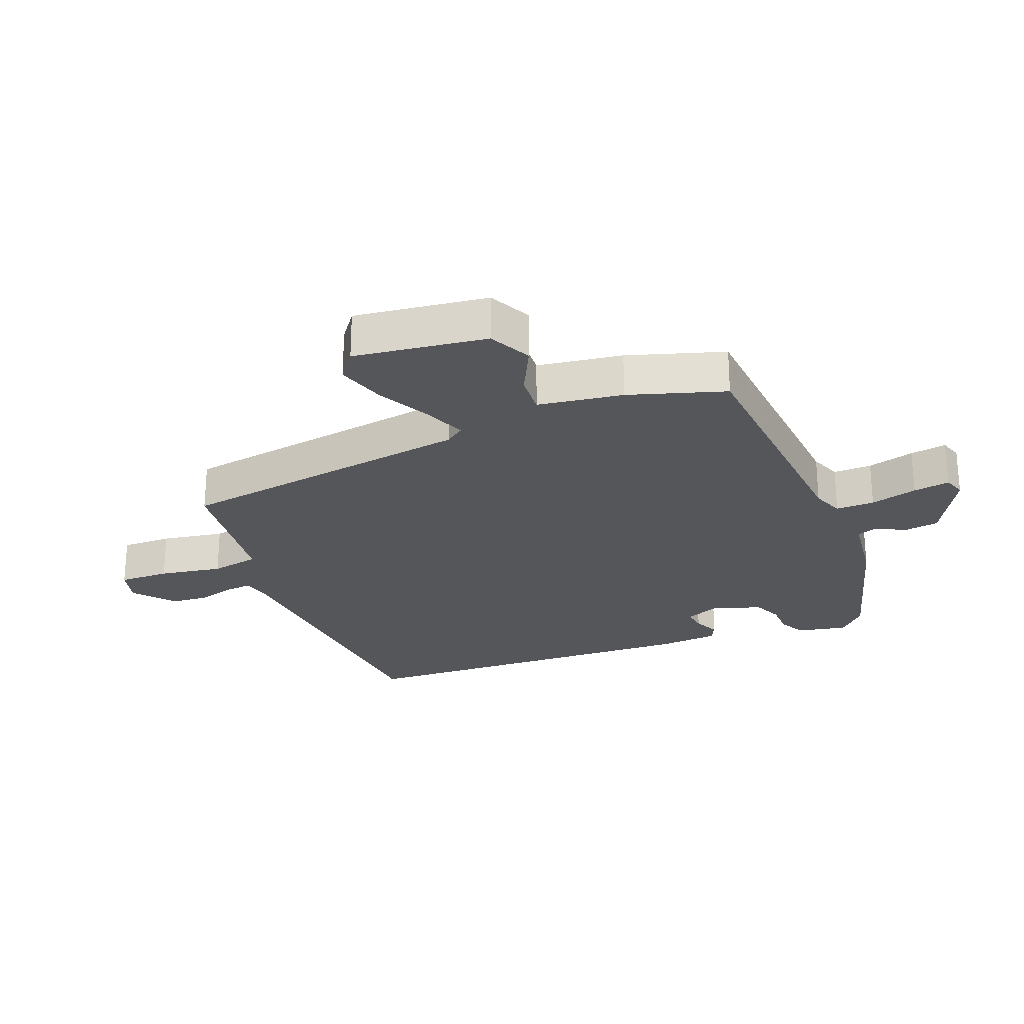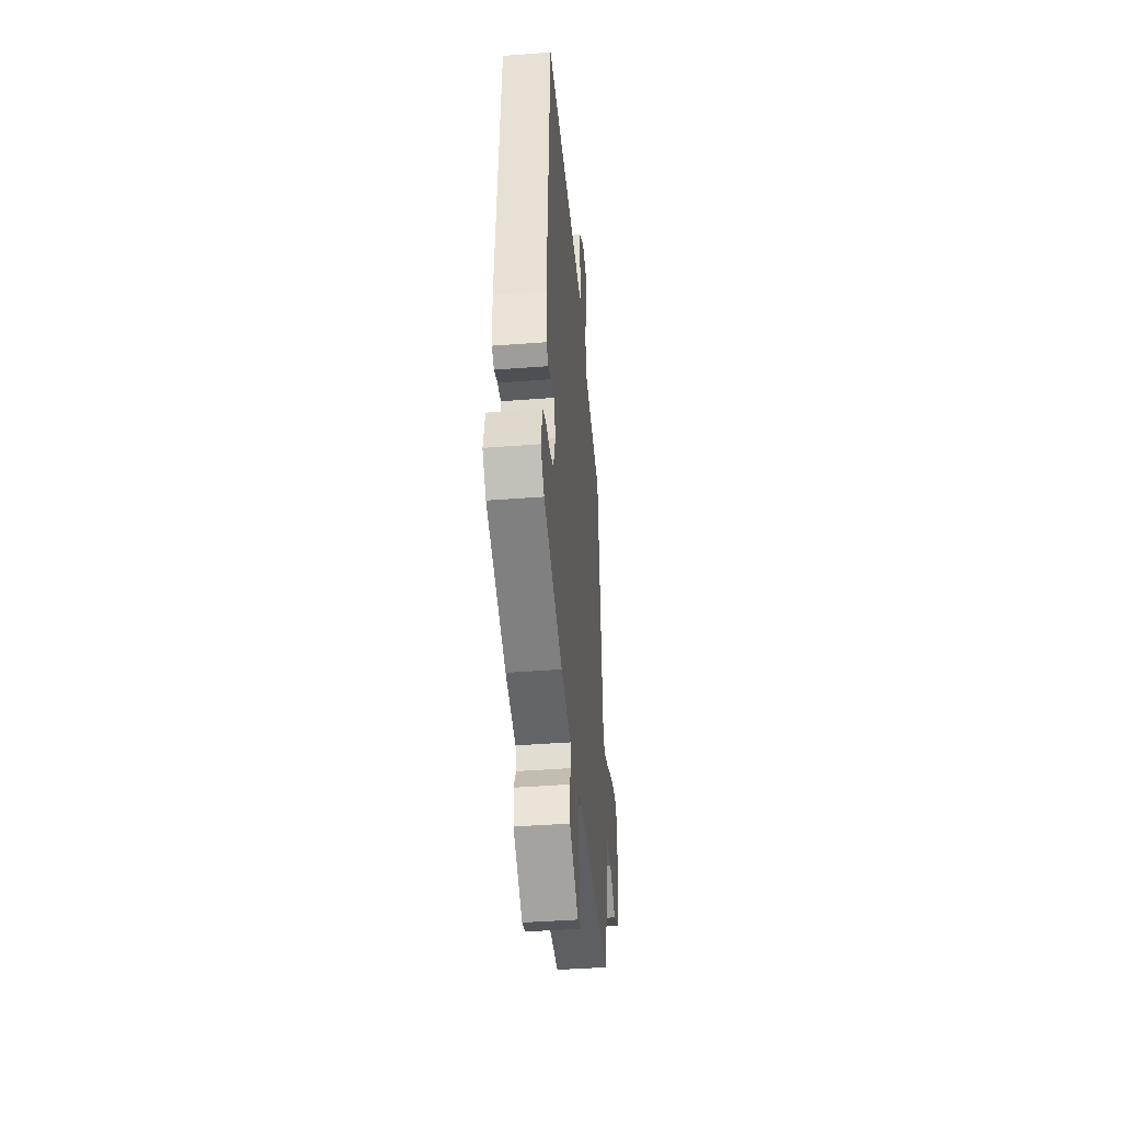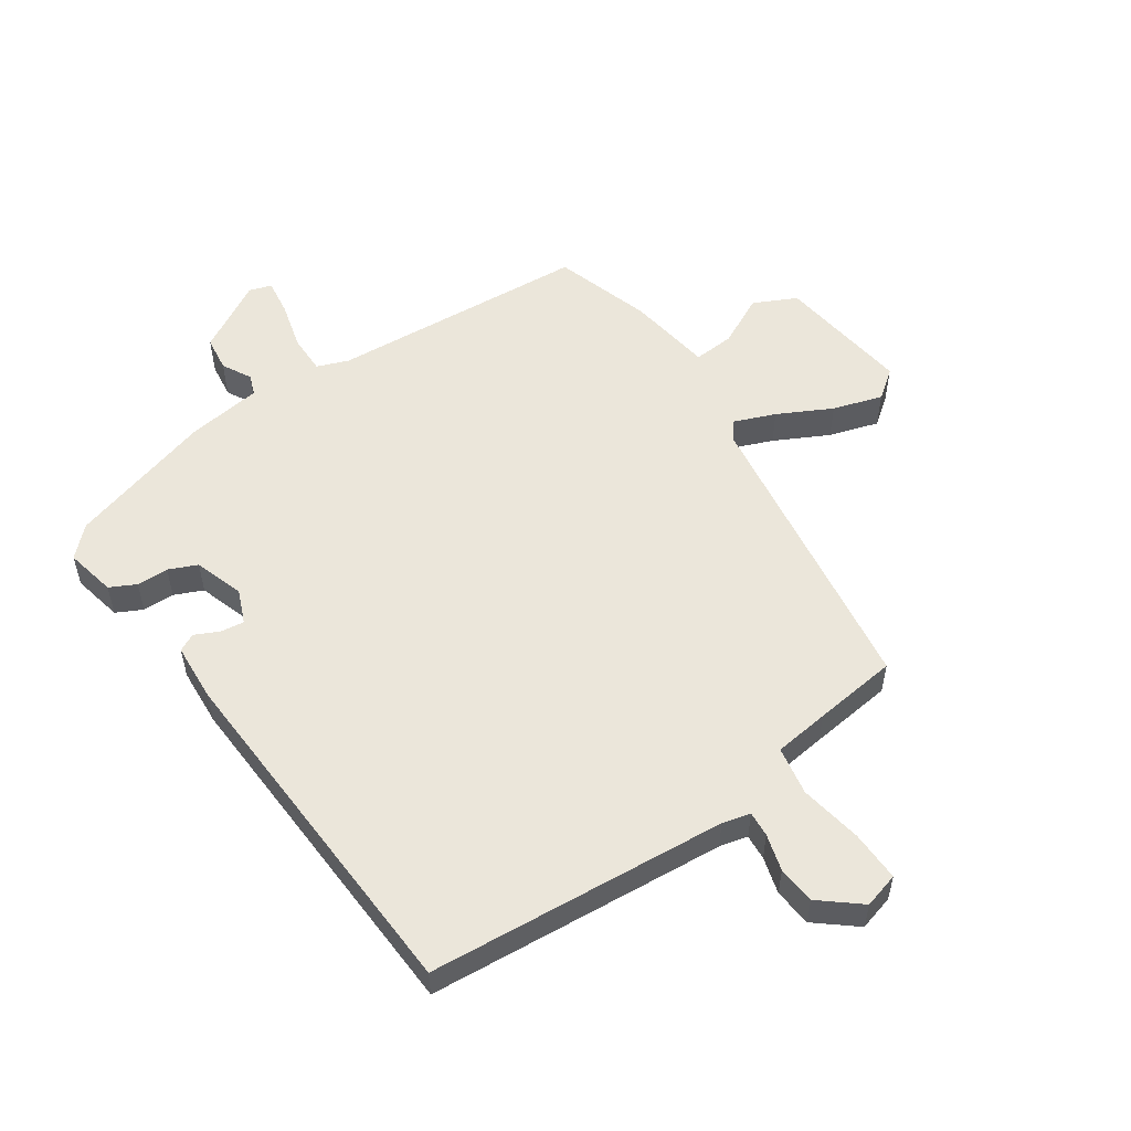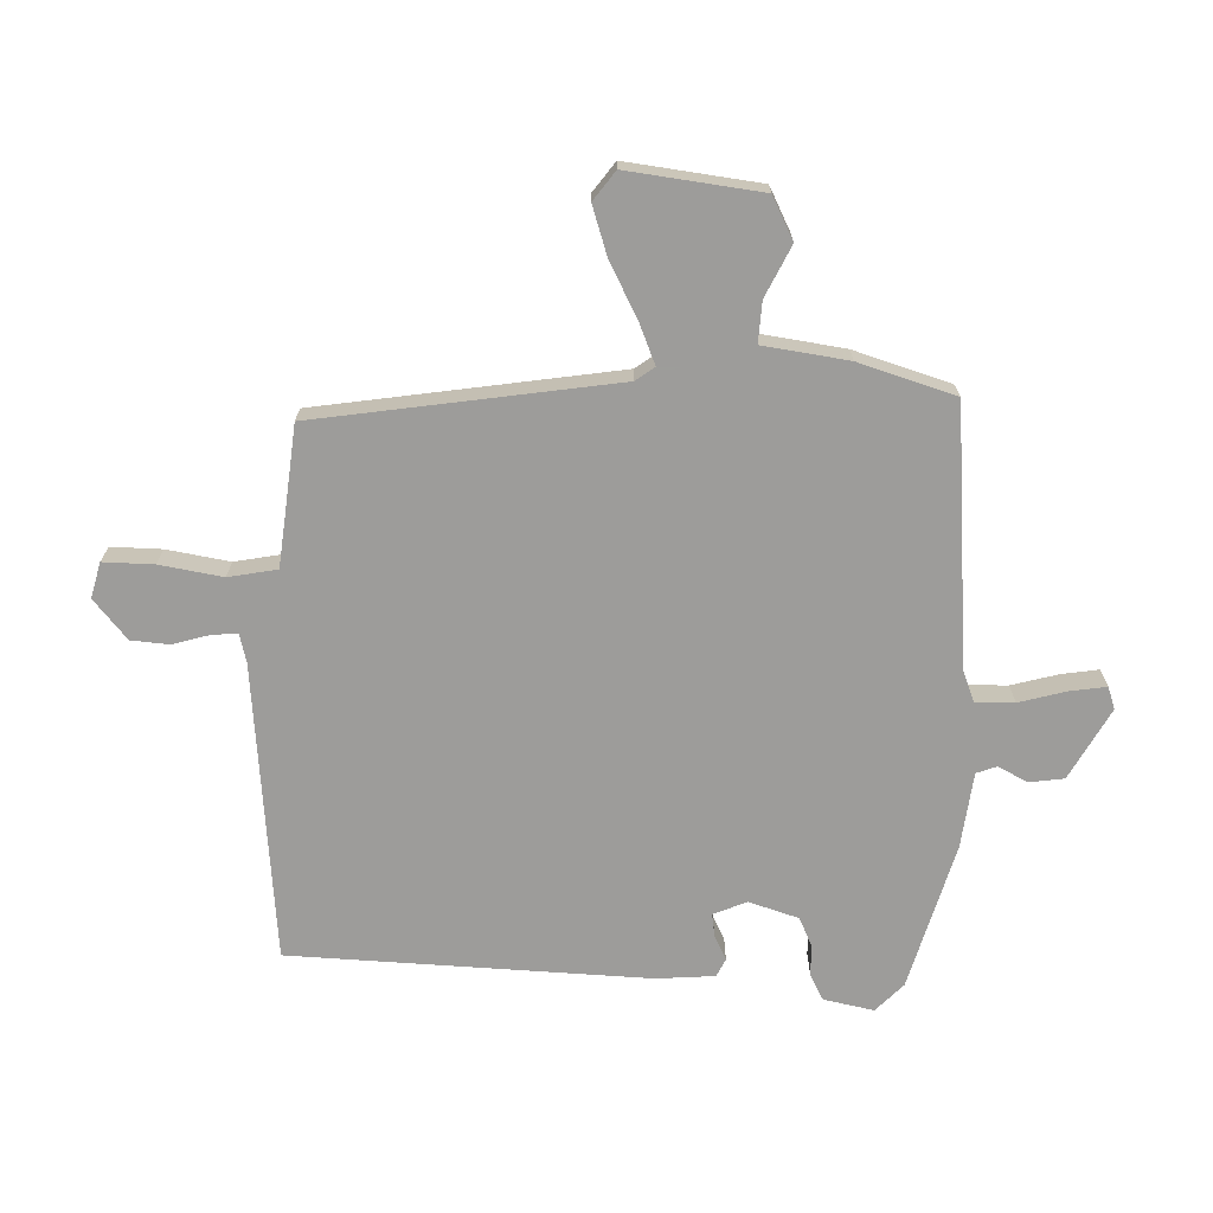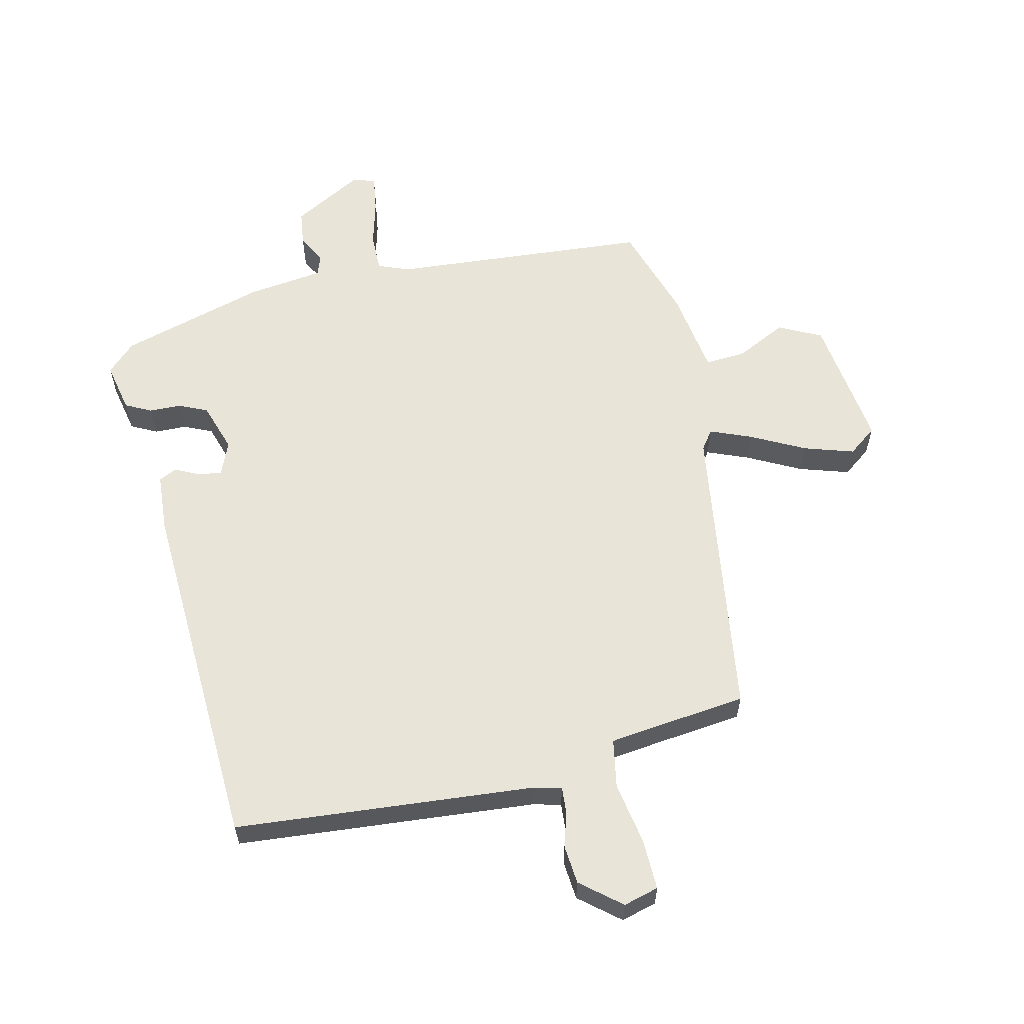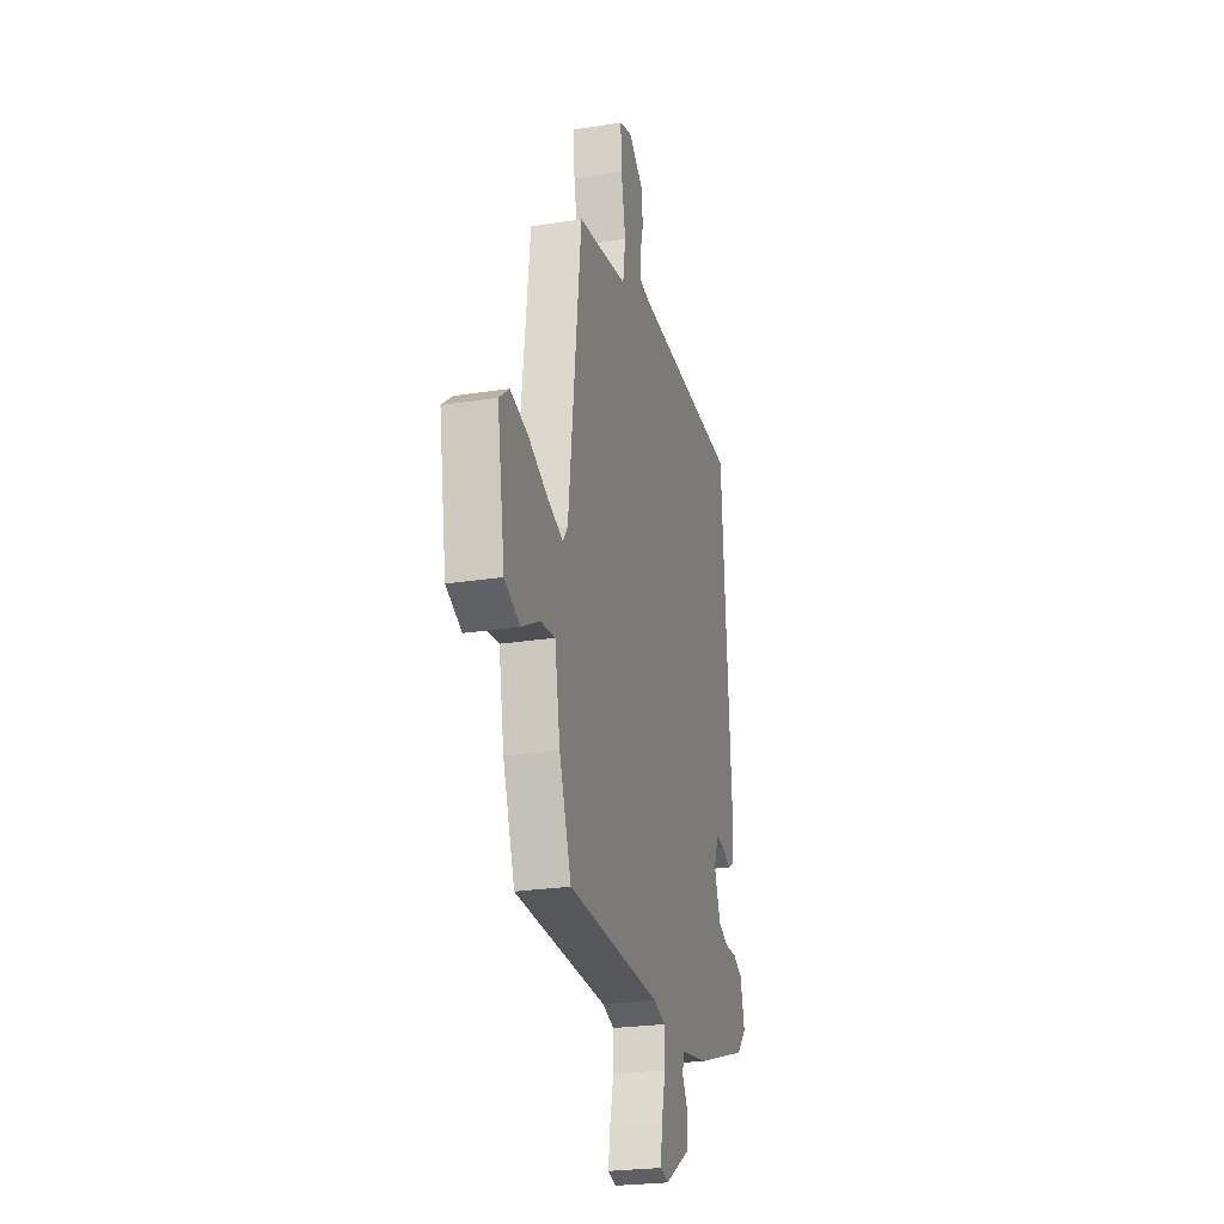
<metadata>
{"format":"obj","ext":"obj","renderer":"f3d","projection":"perspective","resolution":1024,"background":"white","views":[{"elev":-25.8,"azim":113.2,"up":"+Y"},{"elev":-42.7,"azim":-84.8,"up":"+Z"},{"elev":54.8,"azim":-33.0,"up":"+Y"},{"elev":-70.3,"azim":90.2,"up":"+Y"},{"elev":60.0,"azim":-11.5,"up":"+Y"},{"elev":-24.3,"azim":104.7,"up":"+Z"}]}
</metadata>
<code>
v -0.437 0.07 0.521
v 0.043 0.07 0.549
v 0.088 0.07 0.559
v 0.086 0.07 0.6
v 0.071 0.07 0.659
v 0.078 0.07 0.72
v 0.143 0.07 0.771
v 0.199 0.07 0.754
v 0.195 0.07 0.673
v 0.175 0.07 0.573
v 0.187 0.07 0.495
v 0.275 0.07 0.482
v 0.409 0.07 0.463
v 0.466 0.07 -0.019
v 0.487 0.07 -0.05
v 0.554 0.07 -0.025
v 0.641 0.07 0.017
v 0.721 0.07 0.04
v 0.766 0.07 0.004
v 0.732 0.07 -0.209
v 0.663 0.07 -0.241
v 0.583 0.07 -0.199
v 0.518 0.07 -0.193
v 0.494 0.07 -0.329
v 0.441 0.07 -0.482
v 0.027 0.07 -0.503
v -0.024 0.07 -0.521
v -0.025 0.07 -0.583
v -0.007 0.07 -0.659
v 0 0.07 -0.718
v -0.036 0.07 -0.729
v -0.147 0.07 -0.663
v -0.153 0.07 -0.607
v -0.127 0.07 -0.561
v -0.138 0.07 -0.528
v -0.259 0.07 -0.509
v -0.491 0.07 -0.435
v -0.535 0.07 -0.39
v -0.516 0.07 -0.31
v -0.474 0.07 -0.29
v -0.423 0.07 -0.29
v -0.377 0.07 -0.271
v -0.349 0.07 -0.192
v -0.37 0.07 -0.138
v -0.407 0.07 -0.142
v -0.447 0.07 -0.16
v -0.475 0.07 -0.145
v -0.479 0.07 -0.051
v -0.437 0 0.521
v 0.043 0 0.549
v 0.088 0 0.559
v 0.086 0 0.6
v 0.071 0 0.659
v 0.078 0 0.72
v 0.143 0 0.771
v 0.199 0 0.754
v 0.195 0 0.673
v 0.175 0 0.573
v 0.187 0 0.495
v 0.275 0 0.482
v 0.409 0 0.463
v 0.466 0 -0.019
v 0.487 0 -0.05
v 0.554 0 -0.025
v 0.641 0 0.017
v 0.721 0 0.04
v 0.766 0 0.004
v 0.732 0 -0.209
v 0.663 0 -0.241
v 0.583 0 -0.199
v 0.518 0 -0.193
v 0.494 0 -0.329
v 0.441 0 -0.482
v 0.027 0 -0.503
v -0.024 0 -0.521
v -0.025 0 -0.583
v -0.007 0 -0.659
v 0 0 -0.718
v -0.036 0 -0.729
v -0.147 0 -0.663
v -0.153 0 -0.607
v -0.127 0 -0.561
v -0.138 0 -0.528
v -0.259 0 -0.509
v -0.491 0 -0.435
v -0.535 0 -0.39
v -0.516 0 -0.31
v -0.474 0 -0.29
v -0.423 0 -0.29
v -0.377 0 -0.271
v -0.349 0 -0.192
v -0.37 0 -0.138
v -0.407 0 -0.142
v -0.447 0 -0.16
v -0.475 0 -0.145
v -0.479 0 -0.051
f 48 1 2
f 47 48 2
f 46 47 2
f 45 46 2
f 44 45 2 3
f 43 44 3
f 42 43 3
f 39 40 41
f 38 39 41
f 37 38 41
f 36 37 41
f 35 36 41
f 35 41 42
f 32 33 34
f 31 32 34
f 30 31 34
f 29 30 34
f 28 29 34
f 27 28 34 35
f 35 42 3
f 27 35 3
f 26 27 3
f 25 26 3
f 24 25 3
f 23 24 3
f 20 21 22
f 19 20 22
f 18 19 22
f 17 18 22
f 16 17 22
f 15 16 22 23
f 12 13 14
f 11 12 14
f 8 9 10
f 7 8 10
f 6 7 10
f 5 6 10
f 4 5 10
f 4 10 11
f 3 4 11 14
f 14 15 23
f 3 14 23
f 50 49 96
f 50 96 95
f 50 95 94
f 50 94 93
f 51 50 93 92
f 51 92 91
f 51 91 90
f 89 88 87
f 89 87 86
f 89 86 85
f 89 85 84
f 89 84 83
f 90 89 83
f 82 81 80
f 82 80 79
f 82 79 78
f 82 78 77
f 82 77 76
f 83 82 76 75
f 51 90 83
f 51 83 75
f 51 75 74
f 51 74 73
f 51 73 72
f 51 72 71
f 70 69 68
f 70 68 67
f 70 67 66
f 70 66 65
f 70 65 64
f 71 70 64 63
f 62 61 60
f 62 60 59
f 58 57 56
f 58 56 55
f 58 55 54
f 58 54 53
f 58 53 52
f 59 58 52
f 62 59 52 51
f 71 63 62
f 71 62 51
f 1 49 50 2
f 2 50 51 3
f 3 51 52 4
f 4 52 53 5
f 5 53 54 6
f 6 54 55 7
f 7 55 56 8
f 8 56 57 9
f 9 57 58 10
f 10 58 59 11
f 11 59 60 12
f 12 60 61 13
f 13 61 62 14
f 14 62 63 15
f 15 63 64 16
f 16 64 65 17
f 17 65 66 18
f 18 66 67 19
f 19 67 68 20
f 20 68 69 21
f 21 69 70 22
f 22 70 71 23
f 23 71 72 24
f 24 72 73 25
f 25 73 74 26
f 26 74 75 27
f 27 75 76 28
f 28 76 77 29
f 29 77 78 30
f 30 78 79 31
f 31 79 80 32
f 32 80 81 33
f 33 81 82 34
f 34 82 83 35
f 35 83 84 36
f 36 84 85 37
f 37 85 86 38
f 38 86 87 39
f 39 87 88 40
f 40 88 89 41
f 41 89 90 42
f 42 90 91 43
f 43 91 92 44
f 44 92 93 45
f 45 93 94 46
f 46 94 95 47
f 47 95 96 48
f 48 96 49 1

</code>
